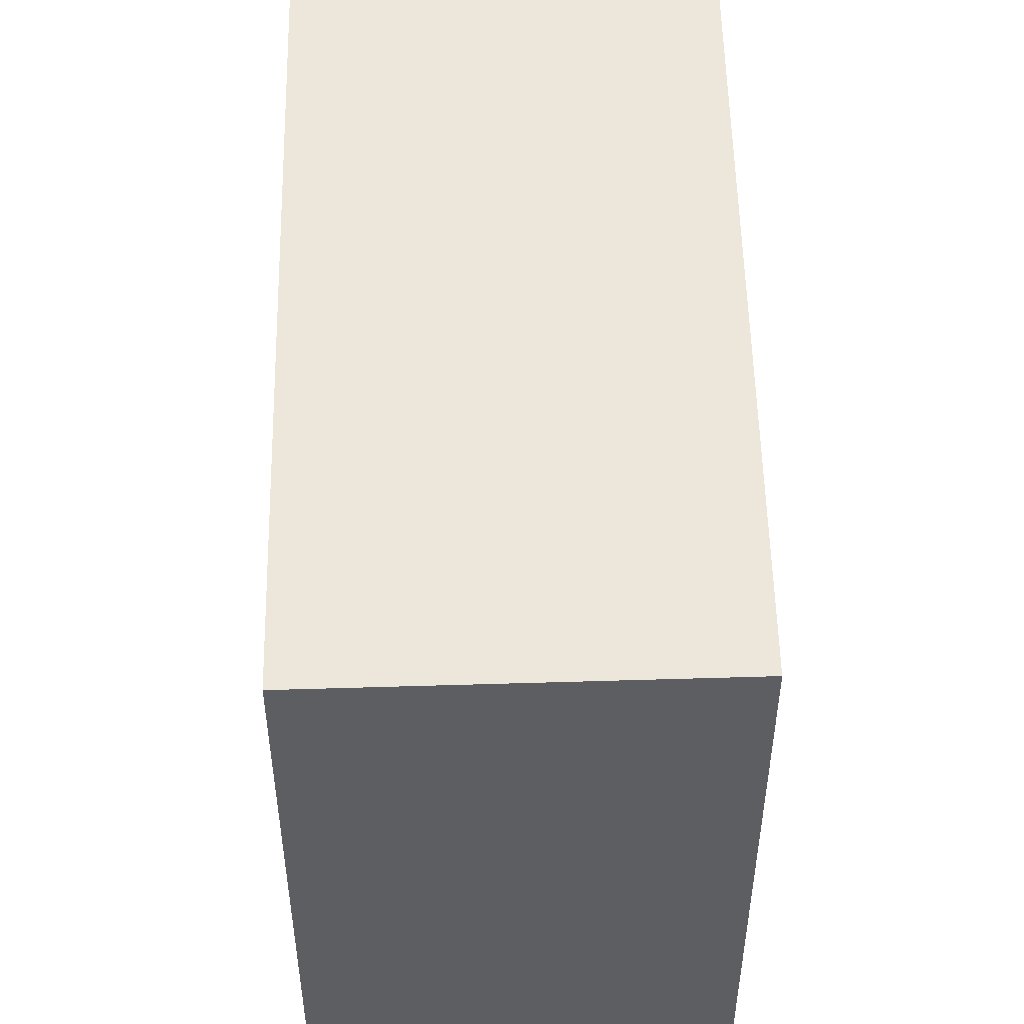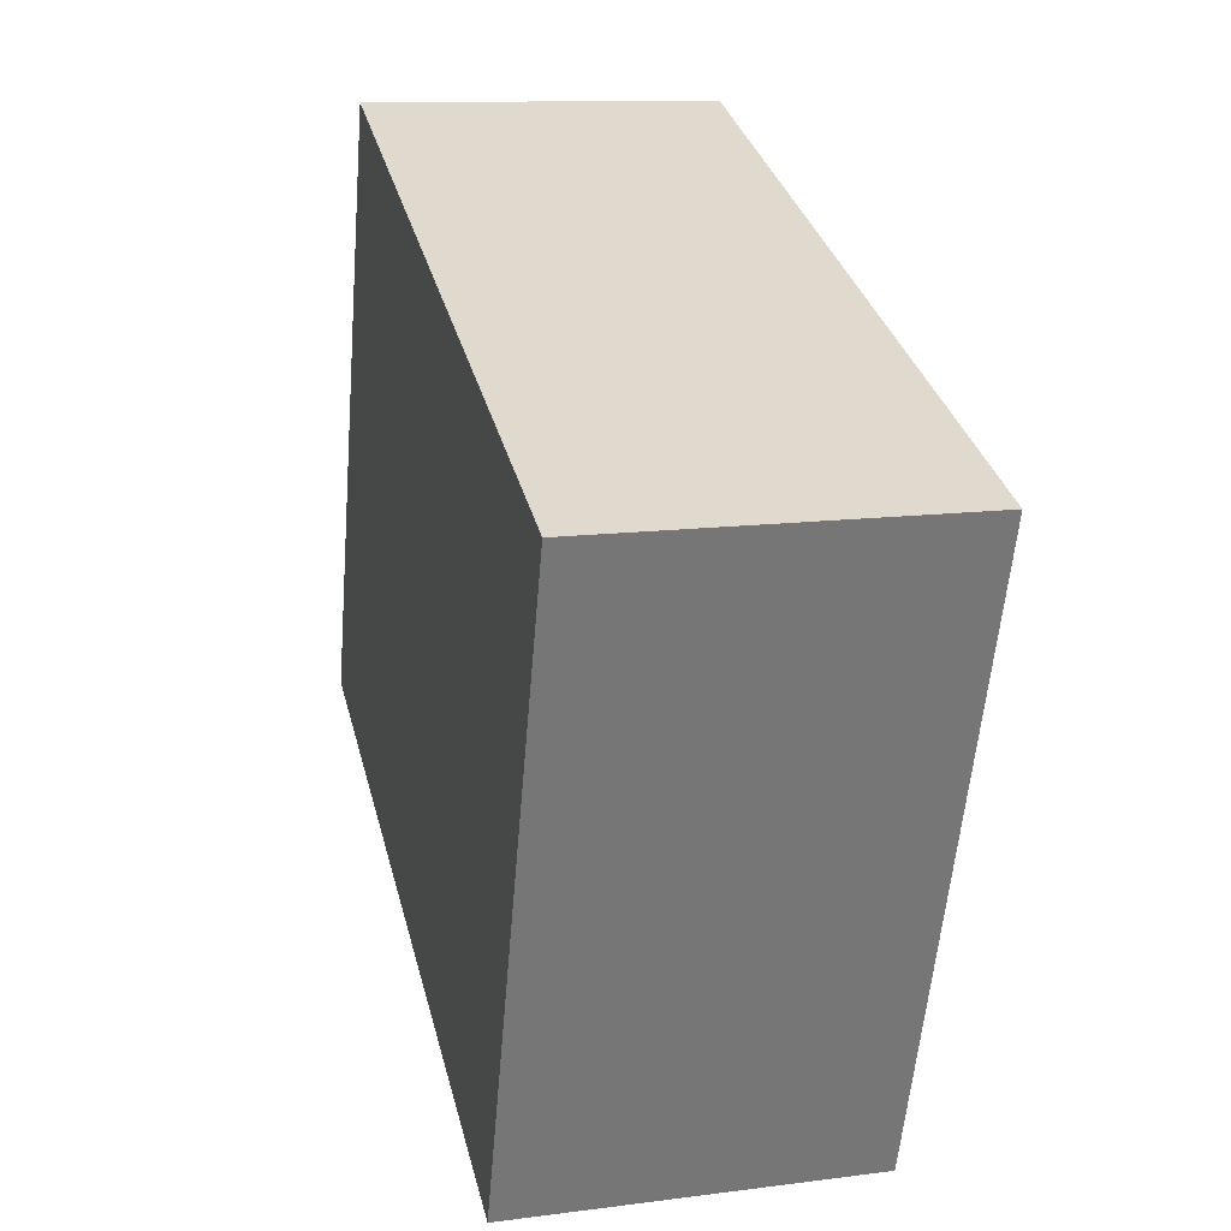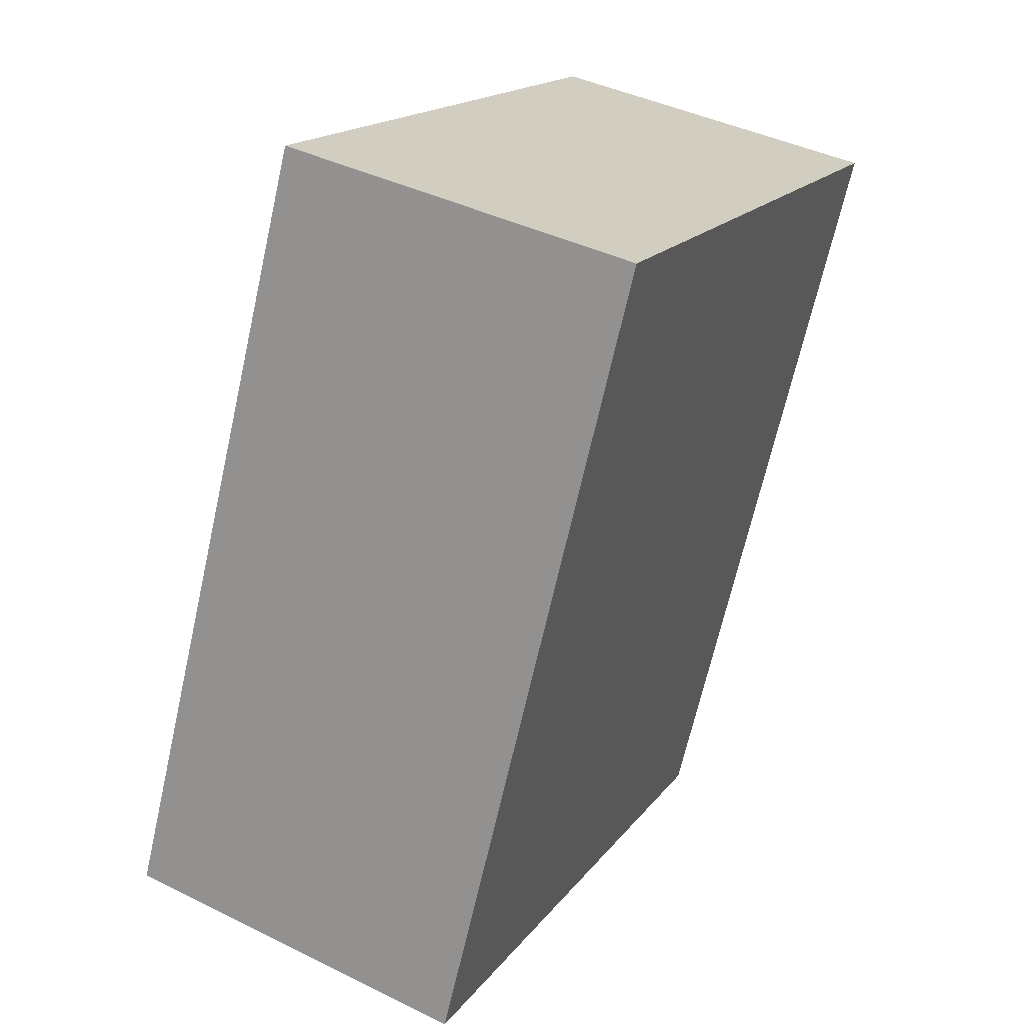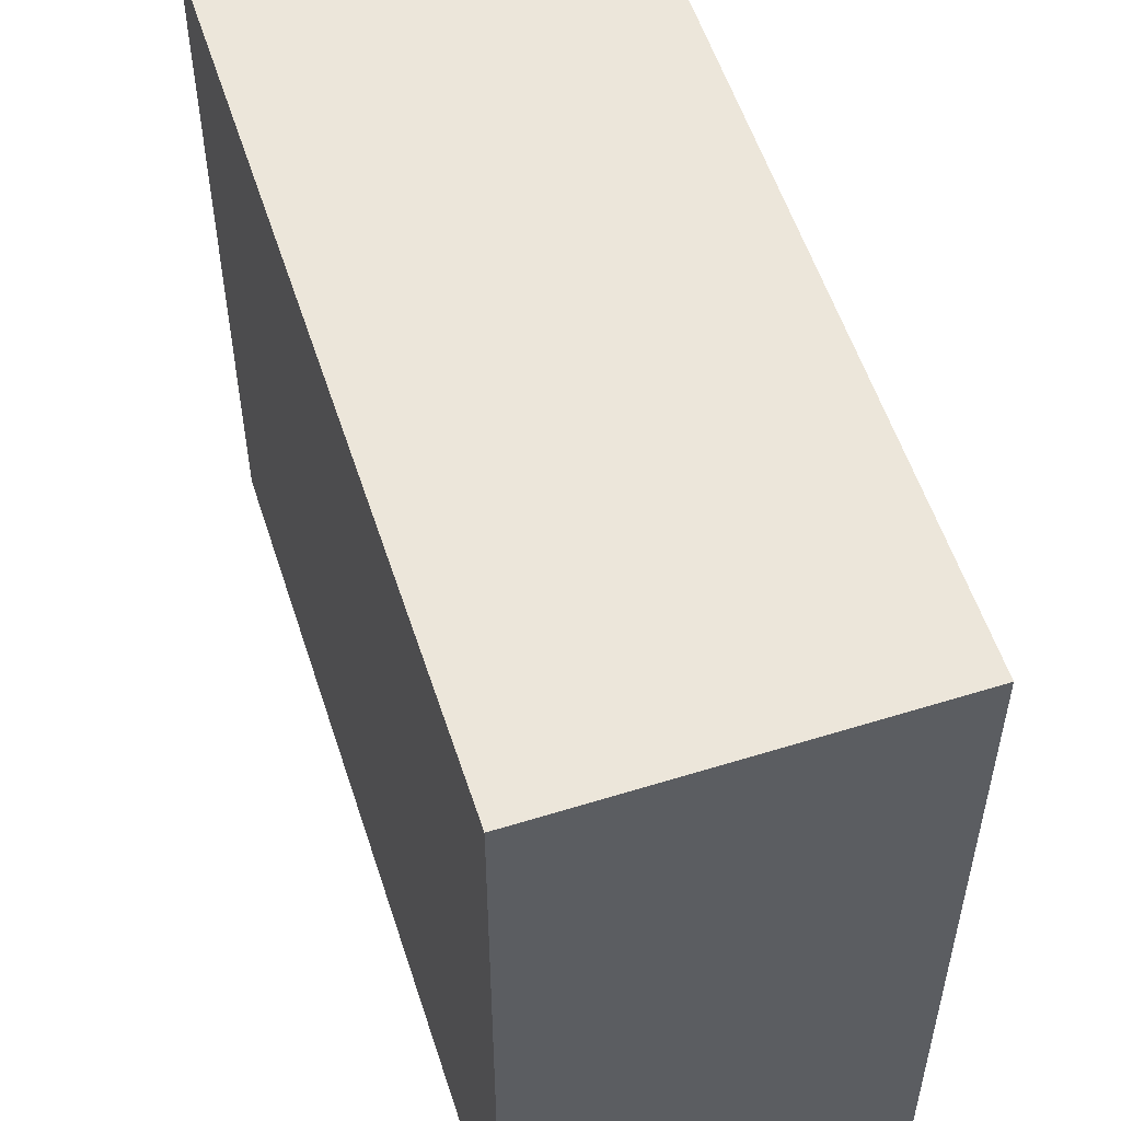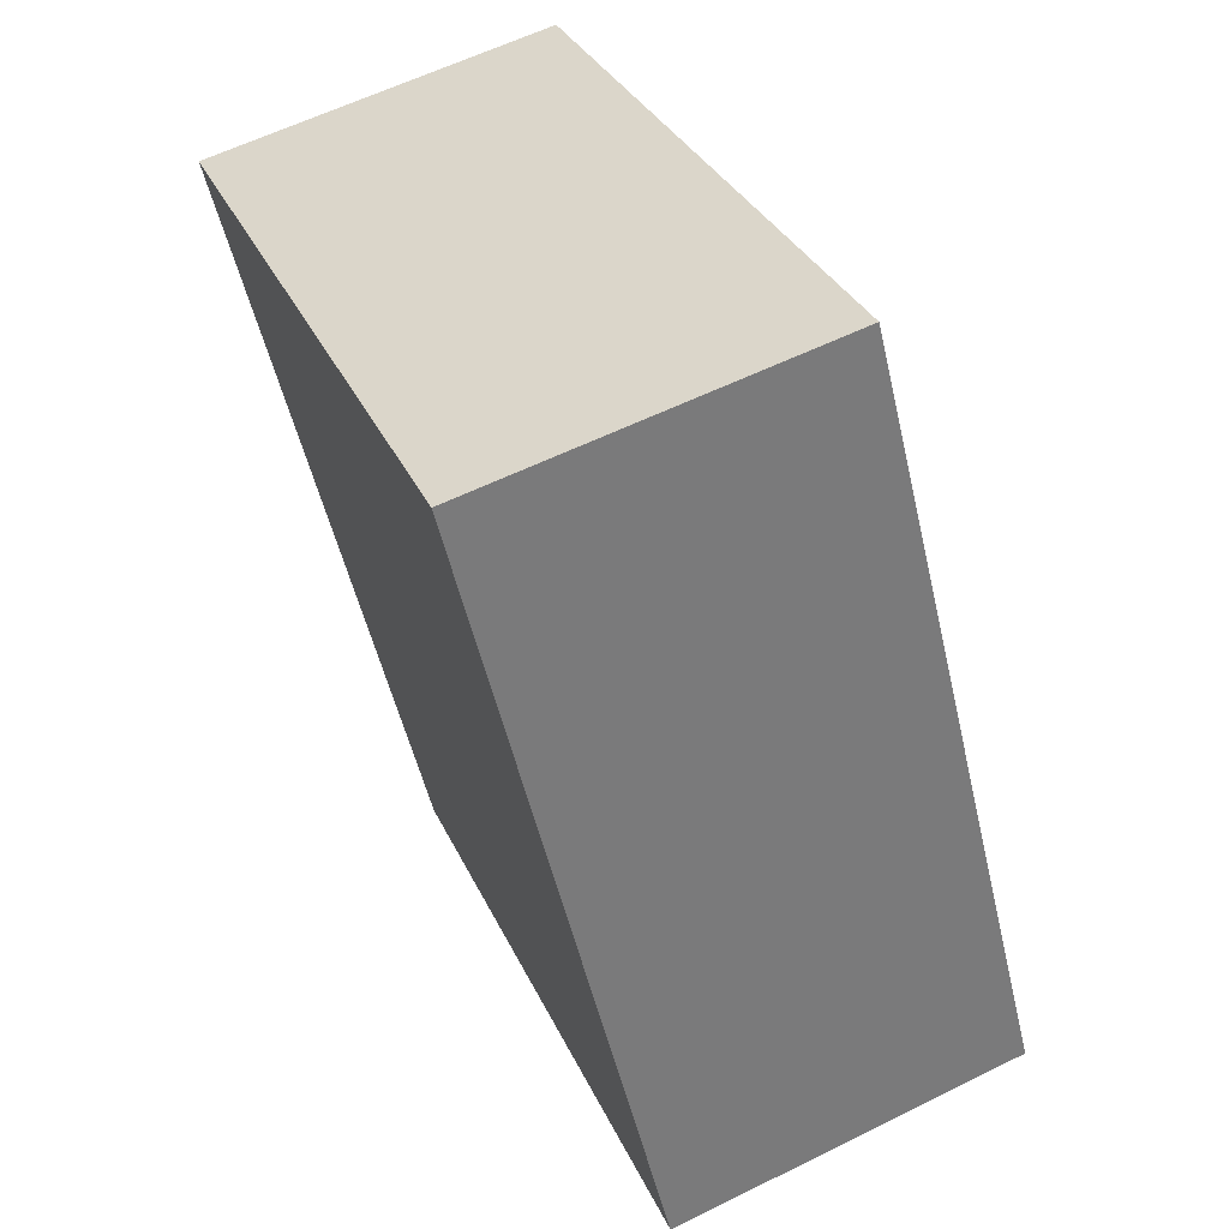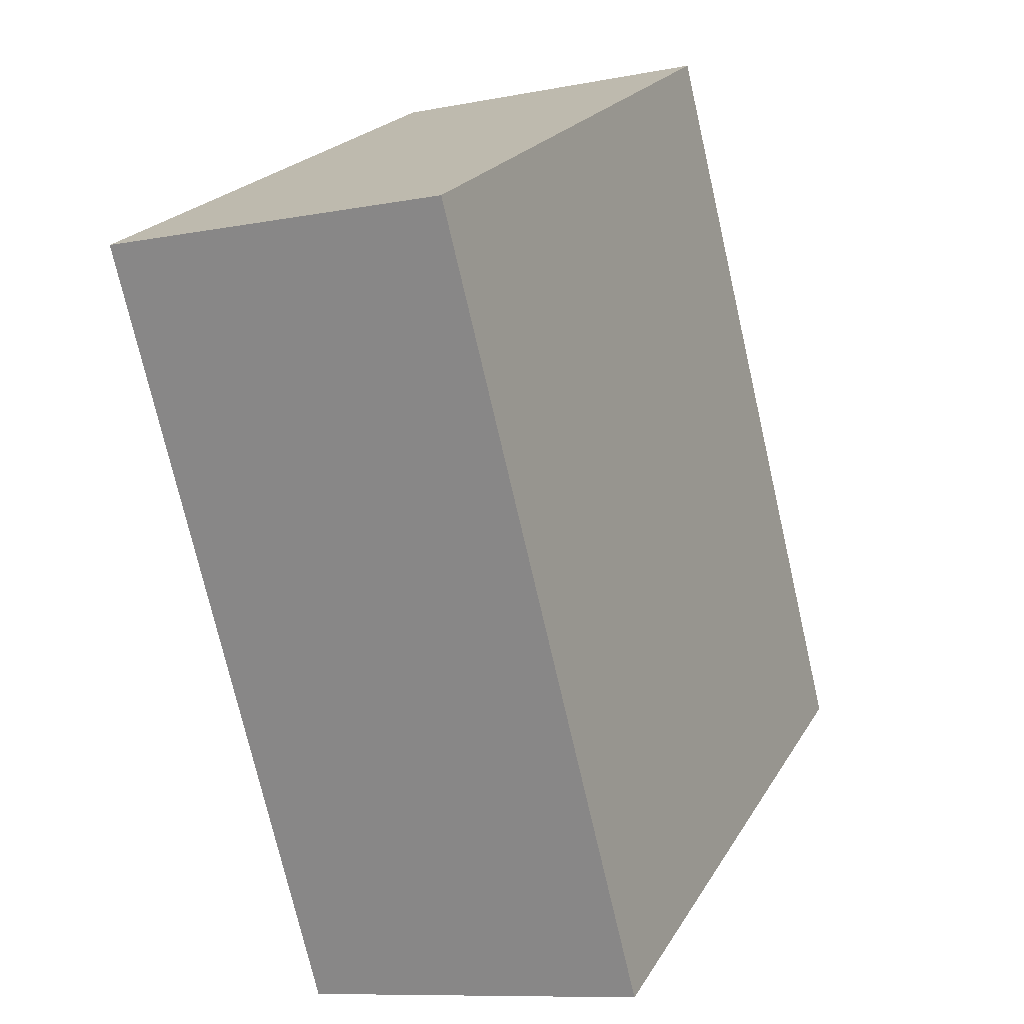
<metadata>
{"format":"obj","ext":"obj","renderer":"f3d","projection":"perspective","resolution":1024,"background":"white","views":[{"elev":52.2,"azim":-15.1,"up":"+Y"},{"elev":-57.8,"azim":-4.8,"up":"+Z"},{"elev":17.3,"azim":-155.2,"up":"+Z"},{"elev":54.6,"azim":-31.5,"up":"+Y"},{"elev":32.8,"azim":-21.8,"up":"+Z"},{"elev":22.1,"azim":23.1,"up":"+Z"}]}
</metadata>
<code>
v  0 2.665 1.632e-16
v  2.178 2.665 -2.793
v  0.772 2.665 -3.158
v  1.388 2.665 0.326
v  2.178 1.71e-16 -2.793
v  0.772 1.934e-16 -3.158
v  0 0 0
v  1.388 -1.996e-17 0.326
g defaultobject
f 1 2 3
f 2 1 4
f 5 3 2
f 3 5 6
f 6 1 3
f 1 6 7
f 7 4 1
f 4 7 8
f 8 2 4
f 2 8 5
f 5 7 6
f 7 5 8

</code>
